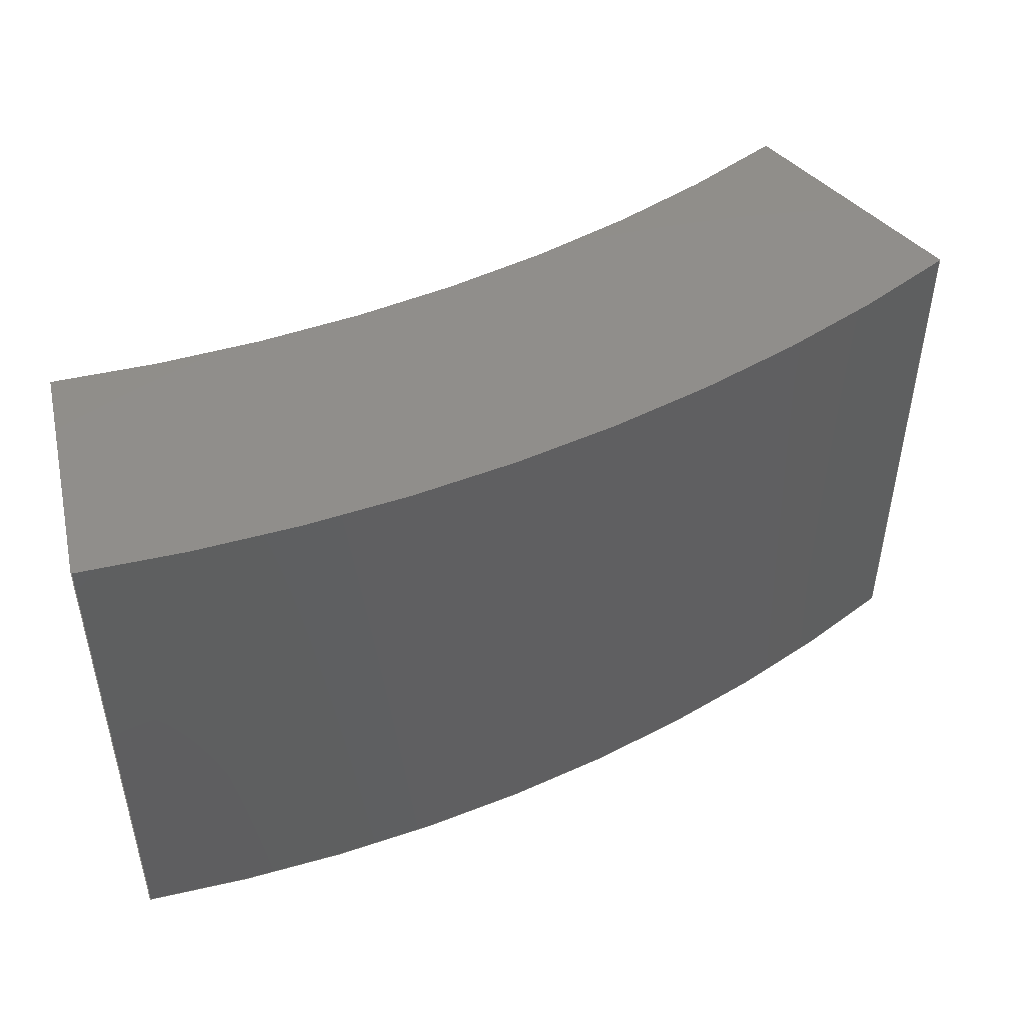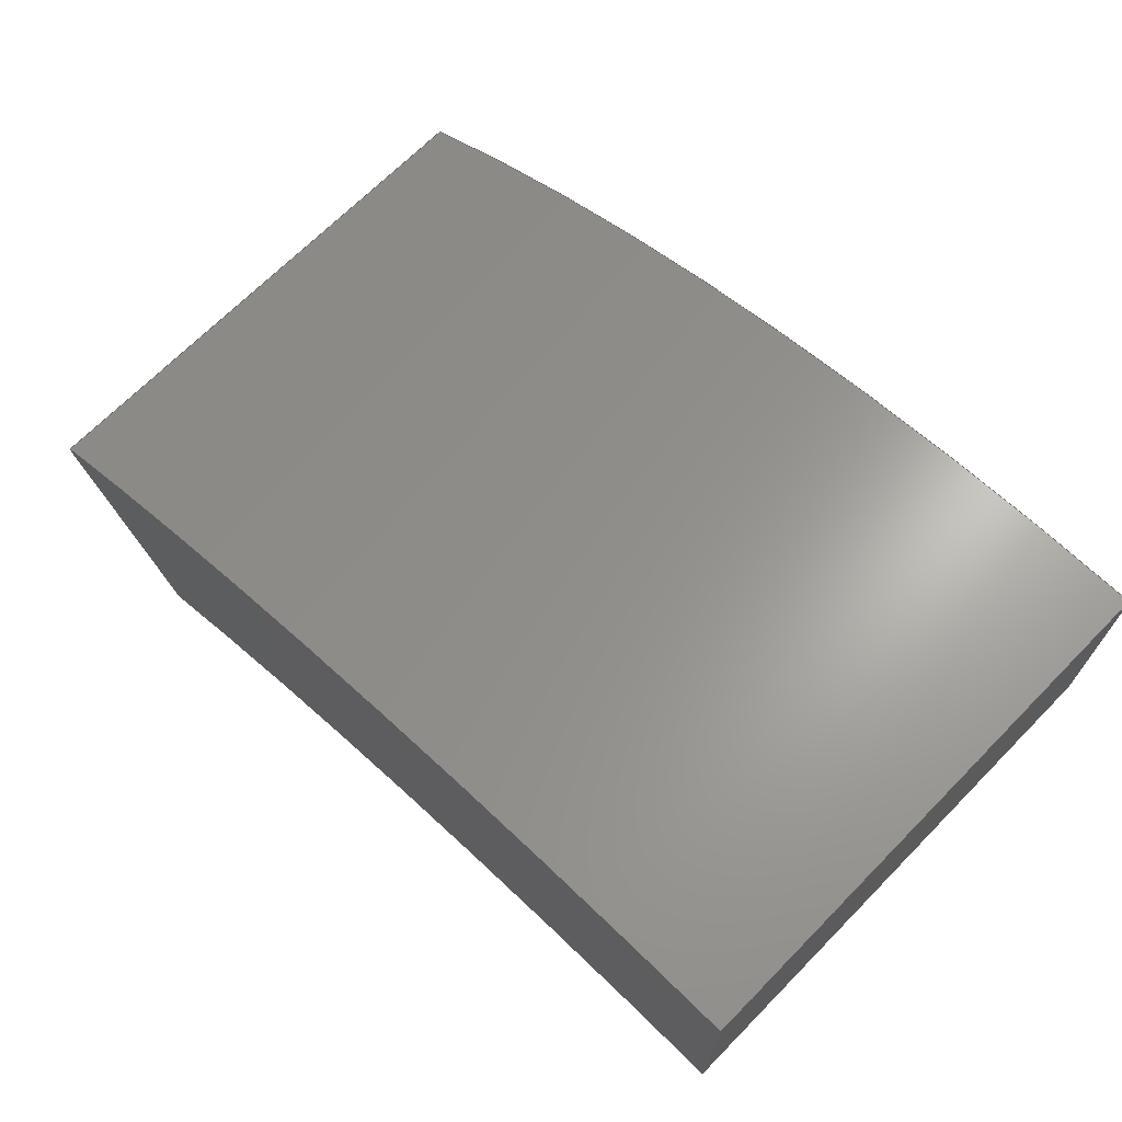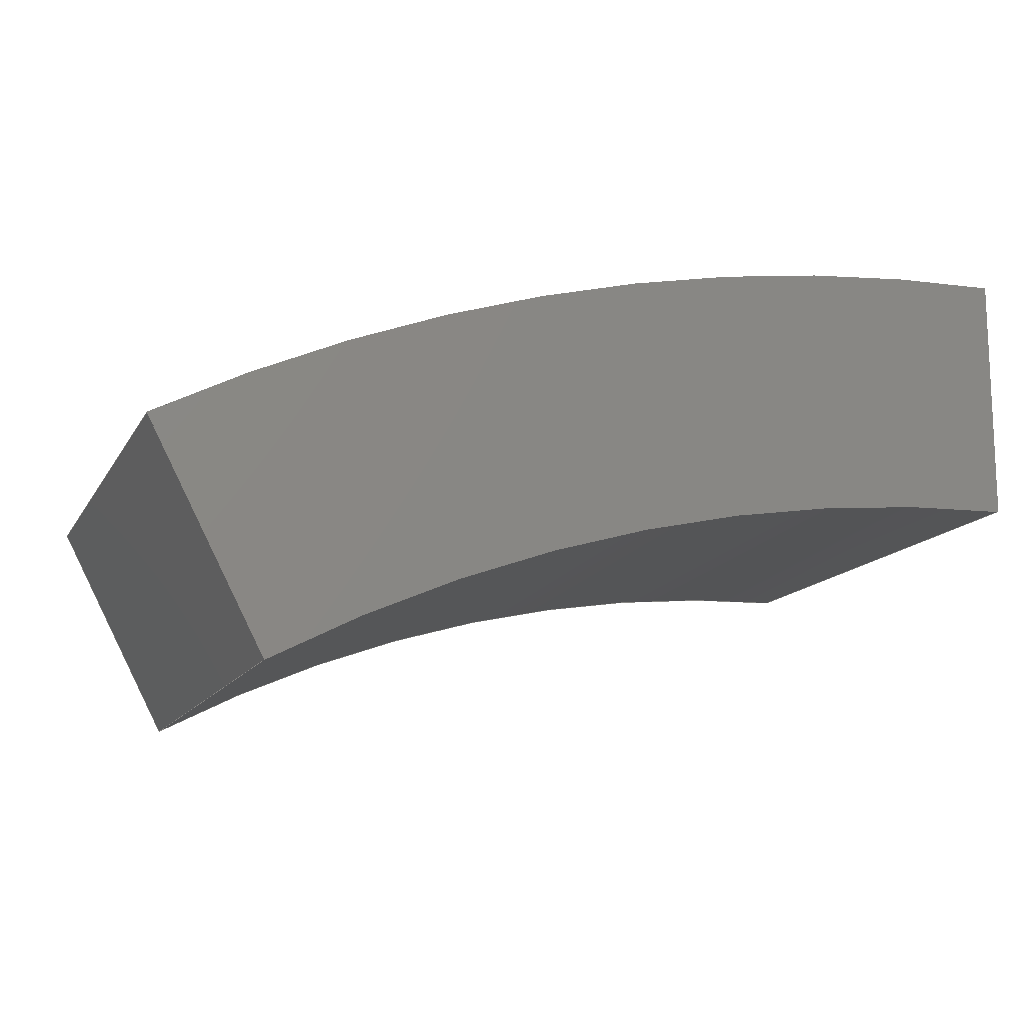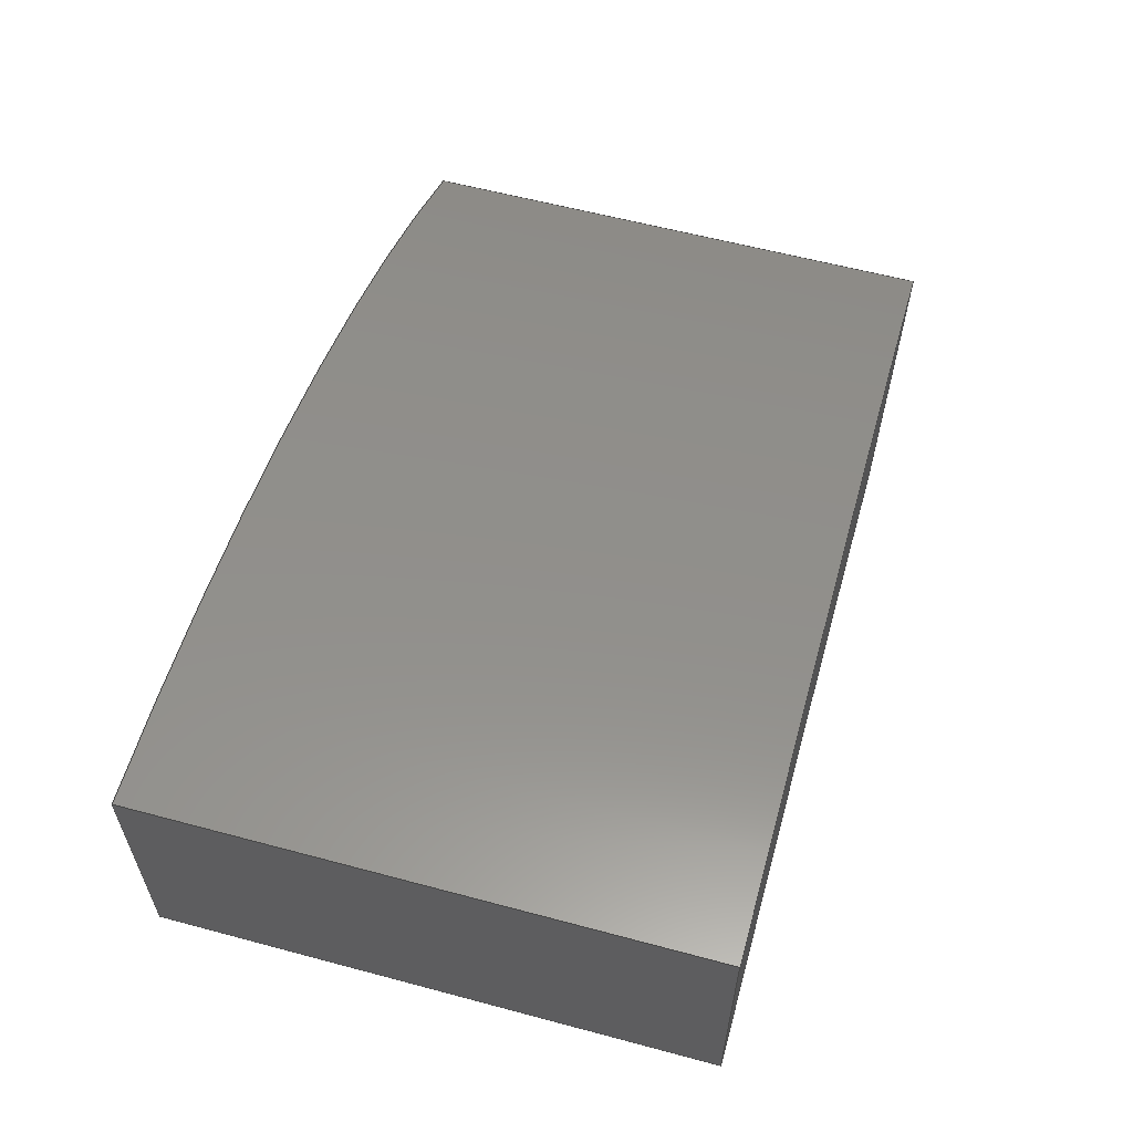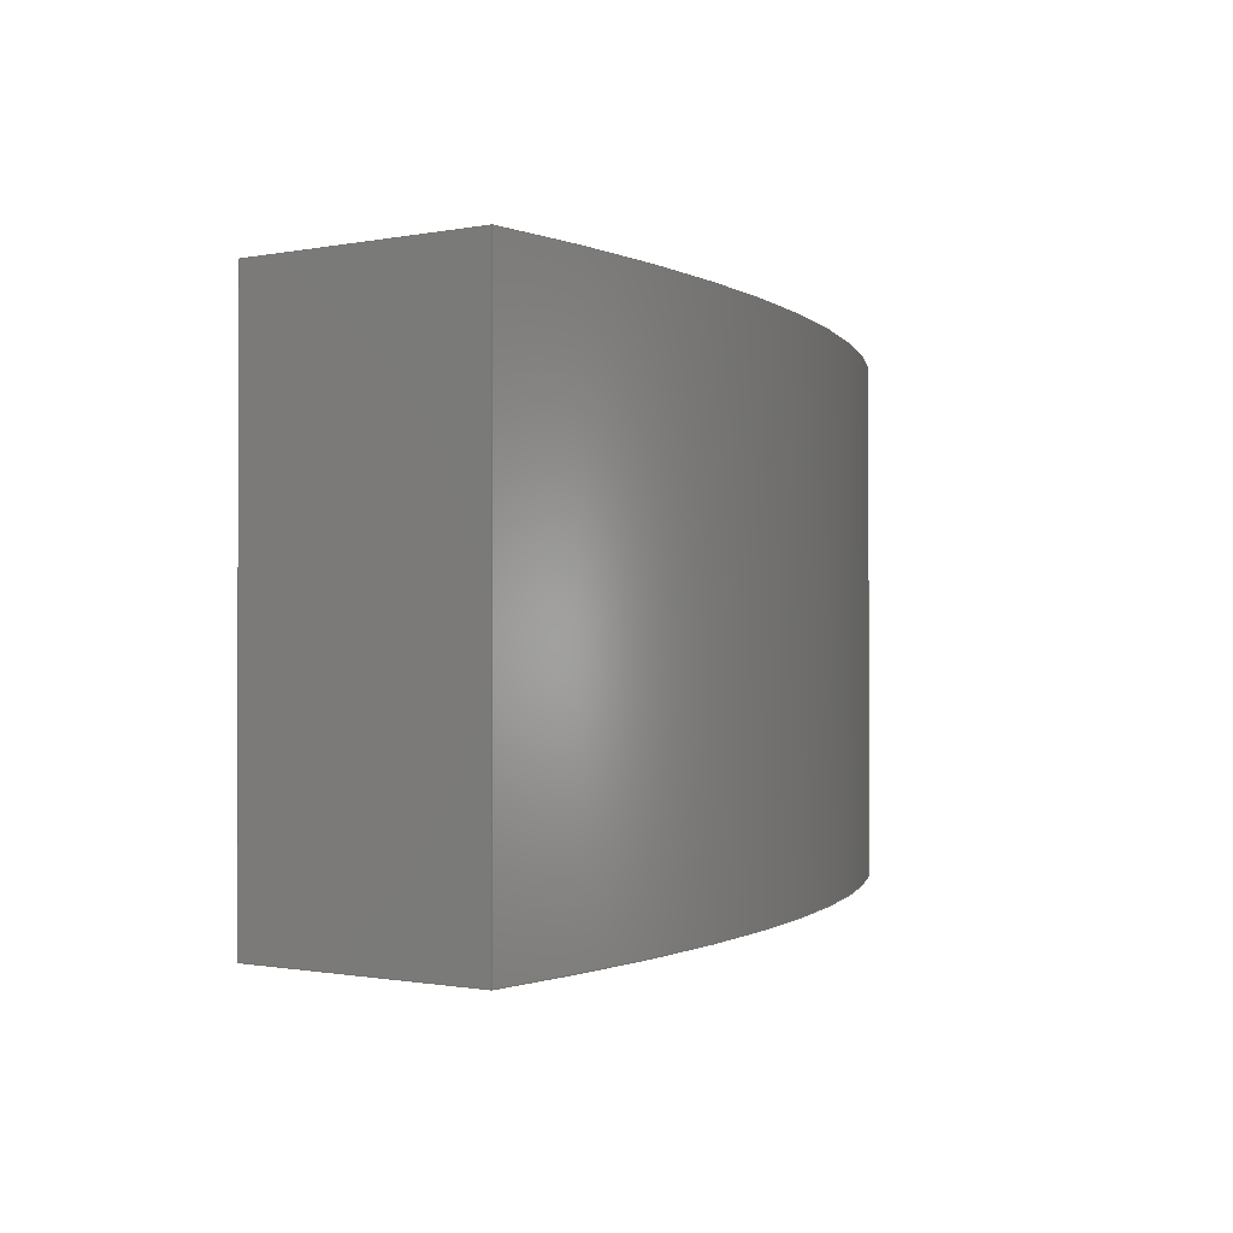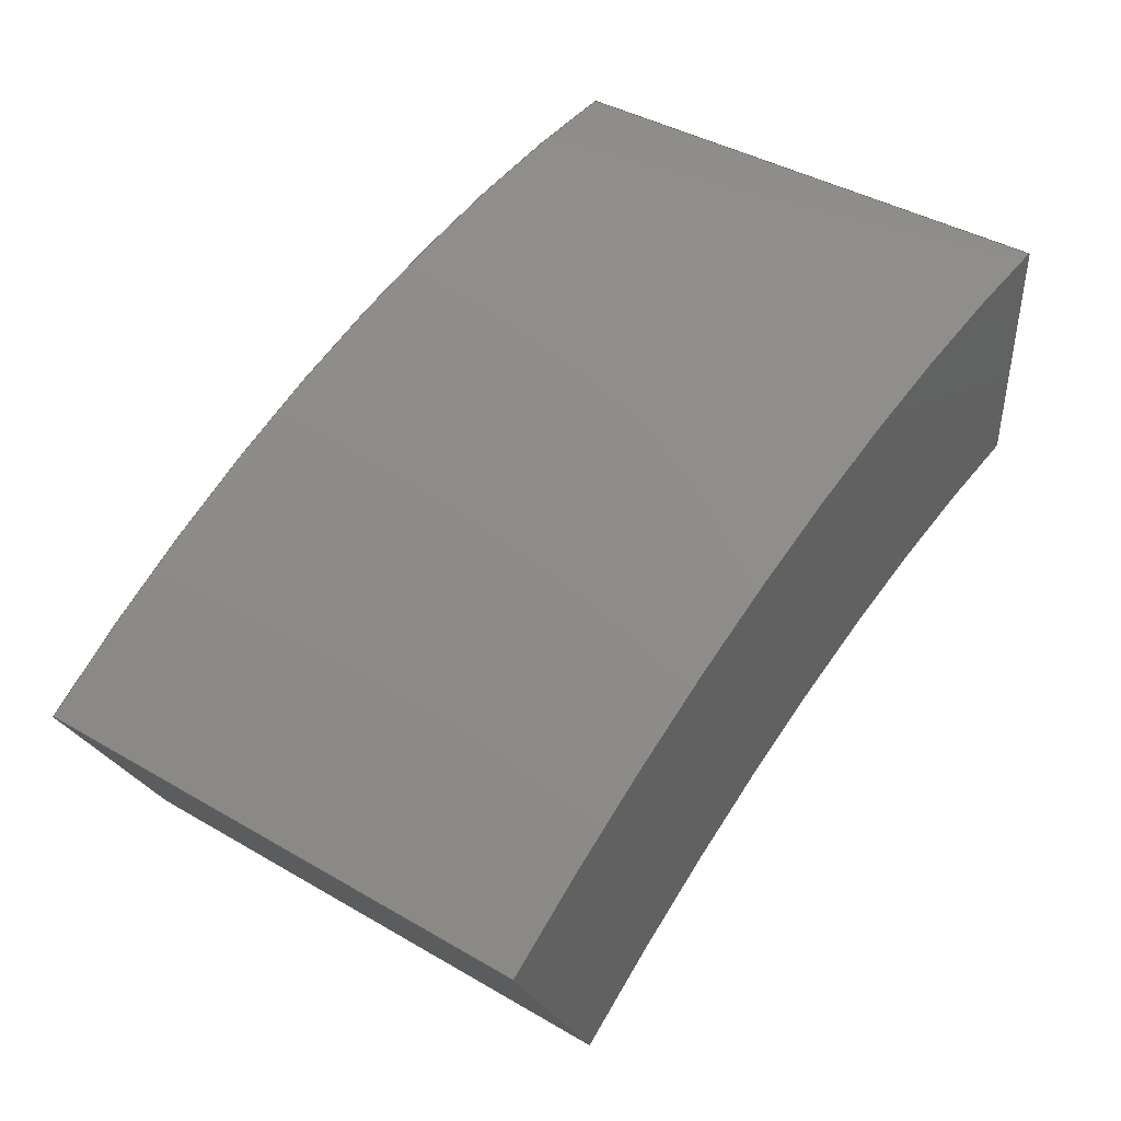
<metadata>
{"format":"step","ext":"step","renderer":"f3d","projection":"perspective","resolution":1024,"background":"white","views":[{"elev":47.3,"azim":167.2,"up":"+Z"},{"elev":69.0,"azim":44.6,"up":"+Y"},{"elev":-13.7,"azim":-19.9,"up":"+Y"},{"elev":59.4,"azim":105.4,"up":"+Y"},{"elev":-0.8,"azim":126.6,"up":"+Z"},{"elev":41.7,"azim":-55.0,"up":"+Y"}]}
</metadata>
<code>
ISO-10303-21;
DATA;
#1=MECHANICAL_DESIGN_GEOMETRIC_PRESENTATION_REPRESENTATION('',(#4),#178);
#2=SHAPE_REPRESENTATION_RELATIONSHIP('SRR','None',#185,#3);
#3=ADVANCED_BREP_SHAPE_REPRESENTATION('',(#5),#177);
#4=STYLED_ITEM('',(#194),#5);
#5=MANIFOLD_SOLID_BREP('Body1',#94);
#6=CYLINDRICAL_SURFACE('',#112,9.1);
#7=CYLINDRICAL_SURFACE('',#115,10.5);
#8=FACE_OUTER_BOUND('',#14,.T.);
#9=FACE_OUTER_BOUND('',#15,.T.);
#10=FACE_OUTER_BOUND('',#16,.T.);
#11=FACE_OUTER_BOUND('',#17,.T.);
#12=FACE_OUTER_BOUND('',#18,.T.);
#13=FACE_OUTER_BOUND('',#19,.T.);
#14=EDGE_LOOP('',(#60,#61,#62,#63));
#15=EDGE_LOOP('',(#64,#65,#66,#67));
#16=EDGE_LOOP('',(#68,#69,#70,#71));
#17=EDGE_LOOP('',(#72,#73,#74,#75));
#18=EDGE_LOOP('',(#76,#77,#78,#79));
#19=EDGE_LOOP('',(#80,#81,#82,#83));
#20=LINE('',#154,#28);
#21=LINE('',#157,#29);
#22=LINE('',#160,#30);
#23=LINE('',#162,#31);
#24=LINE('',#163,#32);
#25=LINE('',#167,#33);
#26=LINE('',#170,#34);
#27=LINE('',#171,#35);
#28=VECTOR('',#124,1);
#29=VECTOR('',#127,1);
#30=VECTOR('',#130,1);
#31=VECTOR('',#131,1);
#32=VECTOR('',#132,1);
#33=VECTOR('',#137,1);
#34=VECTOR('',#140,1);
#35=VECTOR('',#141,1);
#36=CIRCLE('',#109,10.5);
#37=CIRCLE('',#110,9.1);
#38=CIRCLE('',#113,9.1);
#39=CIRCLE('',#116,10.5);
#40=VERTEX_POINT('',#150);
#41=VERTEX_POINT('',#151);
#42=VERTEX_POINT('',#153);
#43=VERTEX_POINT('',#155);
#44=VERTEX_POINT('',#159);
#45=VERTEX_POINT('',#161);
#46=VERTEX_POINT('',#165);
#47=VERTEX_POINT('',#169);
#48=EDGE_CURVE('',#40,#41,#36,.T.);
#49=EDGE_CURVE('',#41,#42,#20,.T.);
#50=EDGE_CURVE('',#42,#43,#37,.T.);
#51=EDGE_CURVE('',#43,#40,#21,.T.);
#52=EDGE_CURVE('',#44,#41,#22,.T.);
#53=EDGE_CURVE('',#45,#44,#23,.T.);
#54=EDGE_CURVE('',#42,#45,#24,.T.);
#55=EDGE_CURVE('',#46,#45,#38,.T.);
#56=EDGE_CURVE('',#43,#46,#25,.T.);
#57=EDGE_CURVE('',#47,#46,#26,.T.);
#58=EDGE_CURVE('',#40,#47,#27,.T.);
#59=EDGE_CURVE('',#44,#47,#39,.T.);
#60=ORIENTED_EDGE('',*,*,#48,.T.);
#61=ORIENTED_EDGE('',*,*,#49,.T.);
#62=ORIENTED_EDGE('',*,*,#50,.T.);
#63=ORIENTED_EDGE('',*,*,#51,.T.);
#64=ORIENTED_EDGE('',*,*,#52,.F.);
#65=ORIENTED_EDGE('',*,*,#53,.F.);
#66=ORIENTED_EDGE('',*,*,#54,.F.);
#67=ORIENTED_EDGE('',*,*,#49,.F.);
#68=ORIENTED_EDGE('',*,*,#54,.T.);
#69=ORIENTED_EDGE('',*,*,#55,.F.);
#70=ORIENTED_EDGE('',*,*,#56,.F.);
#71=ORIENTED_EDGE('',*,*,#50,.F.);
#72=ORIENTED_EDGE('',*,*,#56,.T.);
#73=ORIENTED_EDGE('',*,*,#57,.F.);
#74=ORIENTED_EDGE('',*,*,#58,.F.);
#75=ORIENTED_EDGE('',*,*,#51,.F.);
#76=ORIENTED_EDGE('',*,*,#58,.T.);
#77=ORIENTED_EDGE('',*,*,#59,.F.);
#78=ORIENTED_EDGE('',*,*,#52,.T.);
#79=ORIENTED_EDGE('',*,*,#48,.F.);
#80=ORIENTED_EDGE('',*,*,#59,.T.);
#81=ORIENTED_EDGE('',*,*,#57,.T.);
#82=ORIENTED_EDGE('',*,*,#55,.T.);
#83=ORIENTED_EDGE('',*,*,#53,.T.);
#84=PLANE('',#108);
#85=PLANE('',#111);
#86=PLANE('',#114);
#87=PLANE('',#117);
#88=ADVANCED_FACE('',(#8),#84,.F.);
#89=ADVANCED_FACE('',(#9),#85,.T.);
#90=ADVANCED_FACE('',(#10),#6,.F.);
#91=ADVANCED_FACE('',(#11),#86,.T.);
#92=ADVANCED_FACE('',(#12),#7,.T.);
#93=ADVANCED_FACE('',(#13),#87,.T.);
#94=CLOSED_SHELL('',(#88,#89,#90,#91,#92,#93));
#95=DERIVED_UNIT_ELEMENT(#97,1);
#96=DERIVED_UNIT_ELEMENT(#180,3);
#97=(
MASS_UNIT()
NAMED_UNIT(*)
SI_UNIT(.KILO.,.GRAM.)
);
#98=DERIVED_UNIT((#95,#96));
#99=MEASURE_REPRESENTATION_ITEM('density measure',
POSITIVE_RATIO_MEASURE(7850),#98);
#100=PROPERTY_DEFINITION_REPRESENTATION(#105,#102);
#101=PROPERTY_DEFINITION_REPRESENTATION(#106,#103);
#102=REPRESENTATION('material name',(#104),#177);
#103=REPRESENTATION('density',(#99),#177);
#104=DESCRIPTIVE_REPRESENTATION_ITEM('Steel','Steel');
#105=PROPERTY_DEFINITION('material property','material name',#187);
#106=PROPERTY_DEFINITION('material property','density of part',#187);
#107=AXIS2_PLACEMENT_3D('placement',#148,#118,#119);
#108=AXIS2_PLACEMENT_3D('',#149,#120,#121);
#109=AXIS2_PLACEMENT_3D('',#152,#122,#123);
#110=AXIS2_PLACEMENT_3D('',#156,#125,#126);
#111=AXIS2_PLACEMENT_3D('',#158,#128,#129);
#112=AXIS2_PLACEMENT_3D('',#164,#133,#134);
#113=AXIS2_PLACEMENT_3D('',#166,#135,#136);
#114=AXIS2_PLACEMENT_3D('',#168,#138,#139);
#115=AXIS2_PLACEMENT_3D('',#172,#142,#143);
#116=AXIS2_PLACEMENT_3D('',#173,#144,#145);
#117=AXIS2_PLACEMENT_3D('',#174,#146,#147);
#118=DIRECTION('axis',(0,0,1));
#119=DIRECTION('refdir',(1,0,0));
#120=DIRECTION('center_axis',(0,0,1));
#121=DIRECTION('ref_axis',(1,0,0));
#122=DIRECTION('center_axis',(0,0,-1));
#123=DIRECTION('ref_axis',(-1.015e-15,1,0));
#124=DIRECTION('',(1.015e-15,-1,0));
#125=DIRECTION('center_axis',(0,0,1));
#126=DIRECTION('ref_axis',(-1.015e-15,1,0));
#127=DIRECTION('',(-0.4632,0.8862,0));
#128=DIRECTION('center_axis',(1,1.015e-15,0));
#129=DIRECTION('ref_axis',(-1.015e-15,1,0));
#130=DIRECTION('',(0,0,-1));
#131=DIRECTION('',(-1.015e-15,1,0));
#132=DIRECTION('',(0,0,1));
#133=DIRECTION('center_axis',(0,0,1));
#134=DIRECTION('ref_axis',(-1.015e-15,1,0));
#135=DIRECTION('center_axis',(0,0,-1));
#136=DIRECTION('ref_axis',(-1.015e-15,1,0));
#137=DIRECTION('',(0,0,1));
#138=DIRECTION('center_axis',(-0.8862,-0.4632,0));
#139=DIRECTION('ref_axis',(0.4632,-0.8862,0));
#140=DIRECTION('',(0.4632,-0.8862,0));
#141=DIRECTION('',(0,0,1));
#142=DIRECTION('center_axis',(0,0,1));
#143=DIRECTION('ref_axis',(-1.015e-15,1,0));
#144=DIRECTION('center_axis',(0,0,1));
#145=DIRECTION('ref_axis',(-1.015e-15,1,0));
#146=DIRECTION('center_axis',(0,0,1));
#147=DIRECTION('ref_axis',(1,0,0));
#148=CARTESIAN_POINT('',(0,0,0));
#149=CARTESIAN_POINT('Origin',(-2.527,9.232,-1.5));
#150=CARTESIAN_POINT('',(-5.053,9.204,-1.5));
#151=CARTESIAN_POINT('',(-1.578e-30,10.5,-1.5));
#152=CARTESIAN_POINT('Origin',(1.066e-14,-4.263e-14,
-1.5));
#153=CARTESIAN_POINT('',(1.421e-15,9.1,-1.5));
#154=CARTESIAN_POINT('',(1.421e-15,9.1,-1.5));
#155=CARTESIAN_POINT('',(-4.404,7.963,-1.5));
#156=CARTESIAN_POINT('Origin',(1.066e-14,-4.263e-14,
-1.5));
#157=CARTESIAN_POINT('',(-5.053,9.204,-1.5));
#158=CARTESIAN_POINT('Origin',(1.421e-15,9.1,0));
#159=CARTESIAN_POINT('',(-1.578e-30,10.5,1.5));
#160=CARTESIAN_POINT('',(-1.578e-30,10.5,0));
#161=CARTESIAN_POINT('',(1.421e-15,9.1,1.5));
#162=CARTESIAN_POINT('',(1.421e-15,9.1,1.5));
#163=CARTESIAN_POINT('',(1.421e-15,9.1,0));
#164=CARTESIAN_POINT('Origin',(1.066e-14,-4.263e-14,
0));
#165=CARTESIAN_POINT('',(-4.404,7.963,1.5));
#166=CARTESIAN_POINT('Origin',(1.066e-14,-4.263e-14,
1.5));
#167=CARTESIAN_POINT('',(-4.404,7.963,0));
#168=CARTESIAN_POINT('Origin',(-5.053,9.204,0));
#169=CARTESIAN_POINT('',(-5.053,9.204,1.5));
#170=CARTESIAN_POINT('',(-5.053,9.204,1.5));
#171=CARTESIAN_POINT('',(-5.053,9.204,0));
#172=CARTESIAN_POINT('Origin',(1.066e-14,-4.263e-14,
0));
#173=CARTESIAN_POINT('Origin',(1.066e-14,-4.263e-14,
1.5));
#174=CARTESIAN_POINT('Origin',(-2.527,9.232,1.5));
#175=UNCERTAINTY_MEASURE_WITH_UNIT(LENGTH_MEASURE(0.001),#179,
'DISTANCE_ACCURACY_VALUE',
'Maximum model space distance between geometric entities at asserted c
onnectivities');
#176=UNCERTAINTY_MEASURE_WITH_UNIT(LENGTH_MEASURE(0.001),#179,
'DISTANCE_ACCURACY_VALUE',
'Maximum model space distance between geometric entities at asserted c
onnectivities');
#177=(
GEOMETRIC_REPRESENTATION_CONTEXT(3)
GLOBAL_UNCERTAINTY_ASSIGNED_CONTEXT((#175))
GLOBAL_UNIT_ASSIGNED_CONTEXT((#179,#181,#182))
REPRESENTATION_CONTEXT('','3D')
);
#178=(
GEOMETRIC_REPRESENTATION_CONTEXT(3)
GLOBAL_UNCERTAINTY_ASSIGNED_CONTEXT((#176))
GLOBAL_UNIT_ASSIGNED_CONTEXT((#179,#181,#182))
REPRESENTATION_CONTEXT('','3D')
);
#179=(
LENGTH_UNIT()
NAMED_UNIT(*)
SI_UNIT(.CENTI.,.METRE.)
);
#180=(
LENGTH_UNIT()
NAMED_UNIT(*)
SI_UNIT($,.METRE.)
);
#181=(
NAMED_UNIT(*)
PLANE_ANGLE_UNIT()
SI_UNIT($,.RADIAN.)
);
#182=(
NAMED_UNIT(*)
SI_UNIT($,.STERADIAN.)
SOLID_ANGLE_UNIT()
);
#183=SHAPE_DEFINITION_REPRESENTATION(#184,#185);
#184=PRODUCT_DEFINITION_SHAPE('',$,#187);
#185=SHAPE_REPRESENTATION('',(#107),#177);
#186=PRODUCT_DEFINITION_CONTEXT('part definition',#191,'design');
#187=PRODUCT_DEFINITION('poduszka_g','poduszka_g',#188,#186);
#188=PRODUCT_DEFINITION_FORMATION('',$,#193);
#189=PRODUCT_RELATED_PRODUCT_CATEGORY('poduszka_g','poduszka_g',(#193));
#190=APPLICATION_PROTOCOL_DEFINITION('international standard',
'automotive_design',2009,#191);
#191=APPLICATION_CONTEXT(
'Core Data for Automotive Mechanical Design Process');
#192=PRODUCT_CONTEXT('part definition',#191,'mechanical');
#193=PRODUCT('poduszka_g','poduszka_g',$,(#192));
#194=PRESENTATION_STYLE_ASSIGNMENT((#195));
#195=SURFACE_STYLE_USAGE(.BOTH.,#196);
#196=SURFACE_SIDE_STYLE('',(#197));
#197=SURFACE_STYLE_FILL_AREA(#198);
#198=FILL_AREA_STYLE('Plastic - Matte (White)',(#199));
#199=FILL_AREA_STYLE_COLOUR('Plastic - Matte (White)',#200);
#200=COLOUR_RGB('Plastic - Matte (White)',0.9647,0.9647,
0.9529);
ENDSEC;
END-ISO-10303-21;

</code>
